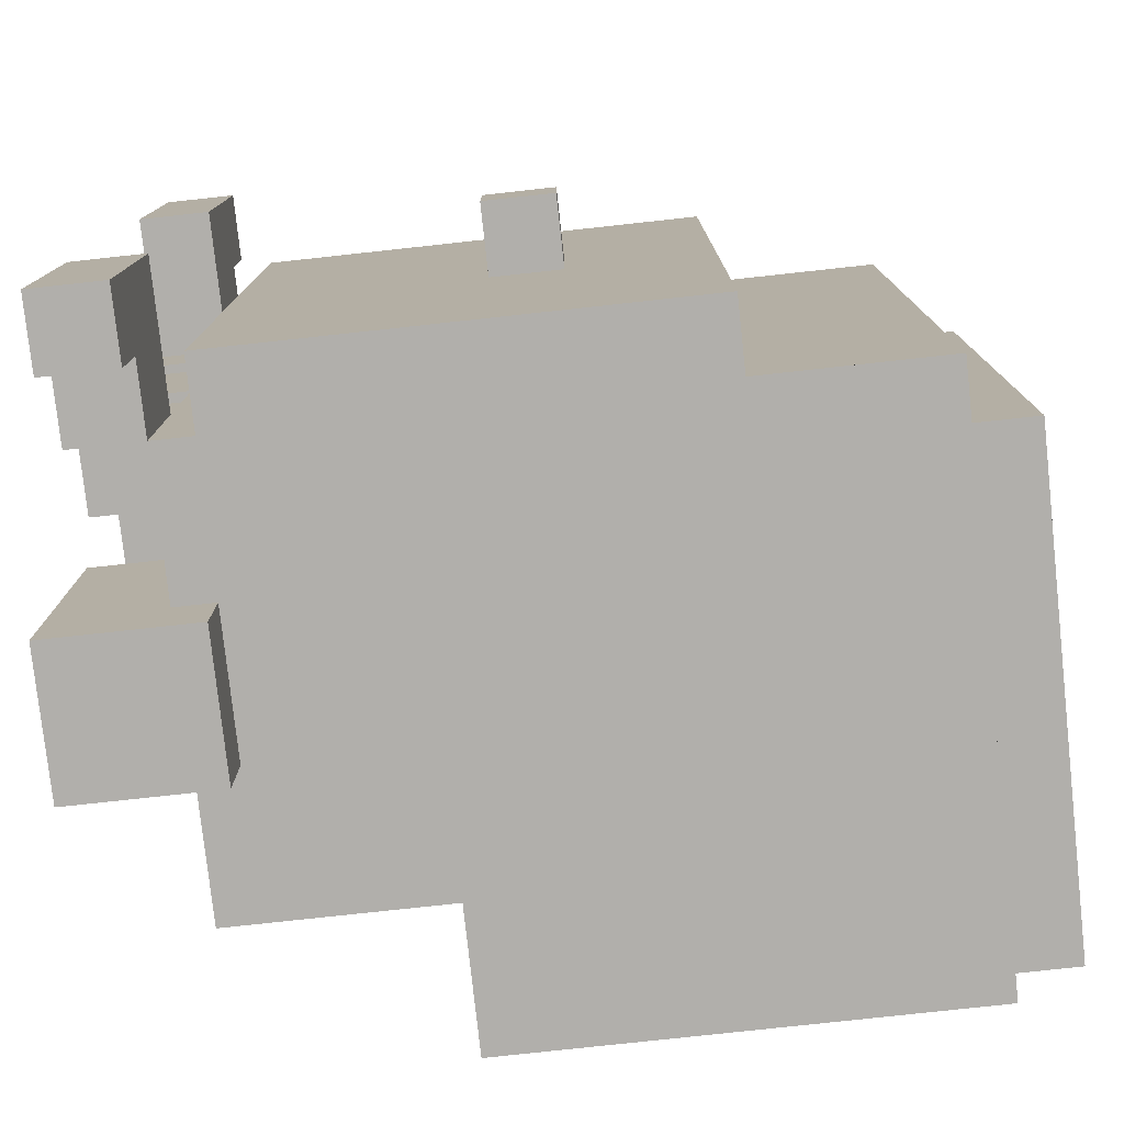
<metadata>
{"format":"obj","ext":"obj","renderer":"f3d","projection":"perspective","resolution":1024,"background":"white","views":[{"elev":-78.1,"azim":6.2,"up":"+Y"}]}
</metadata>
<code>
g samurai_mask
v -0.406 0.3116 0.3827
v -0.406 0.1244 0.3827
v -0.406 0.1244 0.3203
v -0.406 0.2492 0.3203
v -0.406 0.2492 0.2579
v -0.406 0.3116 0.2579
v -0.406 0.374 0.3827
v -0.406 0.374 0.2579
v -0.406 -0.1252 0.3203
v -0.406 0.1244 0.2579
v -0.406 -0.1252 0.2579
v -0.406 -0.25 0.3203
v -0.406 -0.1252 0.3827
v -0.406 -0.3124 0.3827
v -0.406 -0.3124 0.2579
v -0.406 -0.25 0.2579
v -0.406 -0.3748 0.2579
v -0.406 -0.3748 0.3827
v -0.3124 0.3116 0.5075
v -0.3124 0.2492 0.5075
v -0.3124 0.2492 0.4451
v -0.3124 0.3116 0.3827
v -0.3124 0.1244 0.4451
v -0.3124 0.1244 0.3827
v -0.3124 0.06198 0.5075
v -0.3124 0.06198 0.4451
v -0.3124 0.1244 0.5075
v -0.3748 0.374 0.6323
v -0.3748 0.1868 0.6323
v -0.3748 0.1868 0.5075
v -0.3748 0.2492 0.5075
v -0.3748 0.2492 0.4451
v -0.3748 0.1244 0.4451
v -0.3748 0.1244 0.5075
v -0.3748 0.3116 0.5075
v -0.3748 0.3116 0.5699
v -0.3748 0.374 0.5699
v -0.3748 0.06198 0.4451
v -0.3748 0.1244 0.3827
v -0.3748 0.1244 0.3203
v -0.3748 -0.06281 0.4451
v -0.3748 0.06198 0.5075
v -0.3748 -0.06281 0.5075
v -0.3748 -0.1252 0.3203
v -0.3748 -0.1252 0.3827
v -0.3748 -0.1252 0.4451
v -0.3748 -0.1876 0.5075
v -0.3748 -0.25 0.4451
v -0.3748 -0.1876 0.6323
v -0.3748 -0.25 0.5075
v -0.3748 -0.3124 0.5699
v -0.3748 -0.3124 0.5075
v -0.3748 -0.3748 0.5699
v -0.3748 -0.3748 0.6323
v -0.3748 -0.1252 0.5075
v -0.3748 0.2492 0.5075
v -0.3748 0.3116 0.5699
v -0.3748 0.374 0.6323
v -0.3124 -0.1252 0.5075
v -0.3124 -0.1252 0.4451
v -0.3124 -0.06281 0.4451
v -0.3124 -0.06281 0.5075
v -0.3124 -0.1252 0.3827
v -0.3124 -0.25 0.4451
v -0.3124 -0.3124 0.3827
v -0.3124 -0.25 0.5075
v -0.3124 -0.3124 0.5075
v 0.2844 -0.25 0.008351
v 0.2844 -0.3124 0.008351
v 0.2844 -0.3124 0.1955
v 0.2844 -0.25 0.3827
v 0.2844 -0.3124 0.5075
v 0.2844 0.3116 0.5075
v 0.2844 0.2492 0.3827
v 0.2844 0.3116 0.008351
v 0.2844 0.2492 0.008351
v 0.2844 0.3116 0.3827
v -0.2771 0.3116 0.5075
v -0.2771 -0.3124 0.5075
v -0.3124 -0.3124 0.5075
v -0.3124 -0.25 0.5075
v -0.3124 0.1244 0.5075
v -0.3124 0.3116 0.5075
v -0.3748 0.1244 0.5075
v -0.3124 0.1868 0.5075
v -0.3748 0.1868 0.5075
v -0.3124 0.1244 0.5075
v -0.3124 0.1868 0.5075
v -0.3124 0.3116 0.5075
v -0.3124 0.2492 0.5075
v -0.3124 0.06198 0.5075
v -0.3124 -0.06281 0.5075
v -0.3124 -0.1876 0.5075
v -0.3124 -0.25 0.5075
v -0.3124 -0.1252 0.5075
v -0.3124 -0.06281 0.5075
v -0.3748 -0.06281 0.5075
v -0.3124 0.06198 0.5075
v -0.3748 0.06198 0.5075
v -0.3124 -0.1876 0.5075
v -0.3748 -0.1252 0.5075
v -0.3124 -0.1252 0.5075
v -0.3748 -0.1876 0.5075
v -0.2771 0.3116 0.5075
v -0.2771 0.3116 0.5699
v -0.2771 -0.3124 0.5699
v -0.2771 -0.3124 0.5075
v 0.1244 -0.25 0.5075
v 0.1244 -0.3124 0.5075
v 0.1244 -0.3124 0.5699
v 0.1244 0.3116 0.5699
v 0.1244 0.2492 0.5075
v 0.1244 0.3116 0.5075
v -0.2771 0.2492 0.1331
v -0.1252 0.2492 0.1331
v -0.1252 0.3116 0.1331
v -0.2771 0.3116 0.1331
v -0.2771 -0.3124 0.1331
v -0.1252 -0.3124 0.1331
v -0.1252 -0.25 0.1331
v -0.2771 -0.25 0.1331
v -0.1252 0.2492 0.008351
v -0.06281 0.2492 0.008351
v -0.06281 0.3116 0.008351
v -0.1252 0.3116 0.008351
v 0.2844 0.3116 0.008351
v 0.2844 0.2492 0.008351
v -0.1252 -0.3124 0.008351
v -0.06281 -0.3124 0.008351
v -0.06281 -0.25 0.008351
v -0.1252 -0.25 0.008351
v 0.2844 -0.25 0.008351
v 0.2844 -0.3124 0.008351
v -0.1252 0.2492 0.1331
v -0.1252 0.2492 0.008351
v -0.1252 0.3116 0.008351
v -0.1252 0.3116 0.1331
v -0.1252 -0.3124 0.1331
v -0.1252 -0.3124 0.008351
v -0.1252 -0.25 0.008351
v -0.1252 -0.25 0.1331
v -0.3124 0.3116 0.2579
v -0.3124 0.3116 0.1331
v -0.2771 0.3116 0.1331
v -0.2771 0.3116 0.5075
v -0.3124 0.3116 0.3827
v -0.3124 0.3116 0.5075
v 0.1244 -0.3124 0.5699
v -0.2771 -0.3124 0.5699
v -0.2771 0.3116 0.5699
v 0.1244 0.3116 0.5699
v 0.1244 0.3116 0.5075
v 0.2844 0.3116 0.5075
v 0.1244 0.2492 0.5075
v 0.1244 -0.25 0.5075
v 0.1244 -0.3124 0.5075
v 0.2844 -0.3124 0.5075
v 0.2844 -0.3124 0.1955
v 0.2844 -0.3124 0.008351
v -0.06281 -0.3124 0.008351
v -0.1252 -0.3124 0.008351
v -0.1252 -0.3124 0.1331
v -0.2771 -0.3124 0.1331
v -0.2771 -0.3124 0.5075
v 0.2844 -0.3124 0.5075
v 0.1244 -0.3124 0.5699
v 0.1244 -0.3124 0.5075
v -0.2771 -0.3124 0.5699
v -0.2771 -0.3124 0.5075
v 0.1244 -0.3124 0.5075
v 0.2844 -0.3124 0.5075
v -0.3124 -0.1252 0.2579
v -0.3124 -0.06281 0.2579
v -0.3124 0.06198 0.2579
v -0.3124 0.1244 0.2579
v -0.3124 0.1244 0.2579
v -0.406 0.1244 0.2579
v -0.3124 -0.1252 0.2579
v -0.406 -0.1252 0.2579
v -0.3124 -0.1252 0.2579
v -0.406 -0.1252 0.2579
v -0.406 -0.1252 0.3203
v -0.3124 -0.1252 0.3203
v -0.406 -0.1252 0.3203
v -0.3748 -0.1252 0.3203
v -0.3124 -0.1252 0.3203
v -0.3124 -0.25 0.2579
v -0.406 -0.25 0.2579
v -0.406 -0.3124 0.2579
v -0.3124 -0.3124 0.2579
v -0.406 -0.3748 0.2579
v -0.3124 -0.3748 0.2579
v -0.3124 -0.1252 0.3827
v -0.3748 -0.1252 0.3827
v -0.3748 -0.1252 0.4451
v -0.3124 -0.1252 0.4451
v -0.3124 -0.1252 0.4451
v -0.3748 -0.1252 0.4451
v -0.3748 -0.06281 0.4451
v -0.3124 -0.06281 0.4451
v -0.3124 -0.06281 0.4451
v -0.3748 -0.06281 0.4451
v -0.3748 -0.06281 0.5075
v -0.3124 -0.06281 0.5075
v -0.3124 0.06198 0.5075
v -0.3748 0.06198 0.5075
v -0.3748 0.06198 0.4451
v -0.3124 0.06198 0.4451
v -0.3124 0.06198 0.4451
v -0.3748 0.06198 0.4451
v -0.3748 0.1244 0.4451
v -0.3124 0.1244 0.4451
v -0.3124 0.1244 0.4451
v -0.3748 0.1244 0.4451
v -0.3748 0.1244 0.3827
v -0.3124 0.1244 0.3827
v -0.406 0.3116 0.3827
v -0.3124 0.3116 0.3827
v -0.3124 0.1244 0.3827
v -0.3748 0.1244 0.3827
v -0.406 0.1244 0.3827
v -0.406 0.374 0.3827
v -0.3124 0.374 0.3827
v -0.406 0.3116 0.2579
v -0.406 0.2492 0.2579
v -0.3124 0.2492 0.2579
v -0.3124 0.3116 0.2579
v -0.3124 0.374 0.2579
v -0.406 0.374 0.2579
v -0.406 0.3116 0.2579
v -0.3124 0.3116 0.2579
v -0.3748 0.1244 0.3203
v -0.3124 0.1244 0.3203
v -0.3124 0.2492 0.3203
v -0.406 0.2492 0.3203
v -0.406 0.2492 0.3203
v -0.406 0.1244 0.3203
v -0.3748 0.1244 0.3203
v -0.406 0.1244 0.3203
v -0.406 0.1244 0.2579
v -0.3124 0.1244 0.2579
v -0.3124 0.1244 0.3203
v -0.3124 0.1244 0.3203
v -0.3748 0.1244 0.3203
v -0.406 0.1244 0.3203
v -0.3748 0.1244 0.4451
v -0.3124 0.2492 0.4451
v -0.3748 0.2492 0.4451
v -0.3124 0.2492 0.4451
v -0.3748 0.1244 0.4451
v -0.3124 0.1244 0.4451
v -0.3748 0.1244 0.5075
v -0.3124 0.1244 0.4451
v -0.3748 0.1244 0.4451
v -0.3124 0.1244 0.4451
v -0.3748 0.1244 0.5075
v -0.3124 0.1244 0.5075
v -0.3124 0.2492 0.5075
v -0.3748 0.2492 0.5075
v -0.3748 0.2492 0.4451
v -0.3124 0.2492 0.4451
v -0.3748 -0.25 0.4451
v -0.3124 -0.1252 0.4451
v -0.3748 -0.1252 0.4451
v -0.3124 -0.1252 0.4451
v -0.3748 -0.25 0.4451
v -0.3124 -0.25 0.4451
v -0.3124 -0.25 0.4451
v -0.3748 -0.25 0.4451
v -0.3748 -0.25 0.5075
v -0.3124 -0.25 0.5075
v -0.3748 -0.1252 0.4451
v -0.3124 -0.1252 0.5075
v -0.3748 -0.1252 0.5075
v -0.3124 -0.1252 0.5075
v -0.3748 -0.1252 0.4451
v -0.3124 -0.1252 0.4451
v -0.3124 0.3116 0.5075
v -0.3124 0.3116 0.5699
v -0.3748 0.3116 0.5699
v -0.3748 0.3116 0.5075
v -0.3748 -0.3124 0.5075
v -0.3748 -0.3124 0.5699
v -0.3124 -0.3124 0.5699
v -0.3124 -0.3124 0.5075
v -0.3748 0.3116 0.5075
v -0.3124 0.2492 0.5075
v -0.3124 0.3116 0.5075
v -0.3124 0.2492 0.5075
v -0.3748 0.3116 0.5075
v -0.3748 0.2492 0.5075
v -0.3124 -0.3124 0.5075
v -0.3748 -0.25 0.5075
v -0.3748 -0.3124 0.5075
v -0.3748 -0.25 0.5075
v -0.3124 -0.3124 0.5075
v -0.3124 -0.25 0.5075
v -0.3124 -0.3124 0.5699
v -0.3124 -0.3748 0.5699
v -0.3124 -0.3748 0.6323
v -0.3124 -0.1876 0.6323
v -0.3124 -0.25 0.5075
v -0.3124 -0.1876 0.5075
v -0.3124 -0.25 0.5075
v -0.3124 -0.3124 0.5075
v -0.3124 -0.3124 0.5699
v -0.3124 0.2492 0.5075
v -0.3124 0.3116 0.5699
v -0.3124 0.3116 0.5075
v -0.3124 0.374 0.6323
v -0.3124 0.2492 0.5075
v -0.3124 0.1868 0.6323
v -0.3124 0.1868 0.5075
v -0.3124 0.374 0.5699
v -0.3124 0.374 0.5699
v -0.3124 0.374 0.6323
v -0.3748 0.374 0.6323
v -0.3748 0.374 0.5699
v -0.3748 0.1868 0.5075
v -0.3748 0.1868 0.6323
v -0.3124 0.1868 0.6323
v -0.3124 0.1868 0.5075
v -0.3124 -0.1876 0.5075
v -0.3124 -0.1876 0.6323
v -0.3748 -0.1876 0.6323
v -0.3748 -0.1876 0.5075
v -0.3748 -0.3748 0.5699
v -0.3748 -0.3748 0.6323
v -0.3124 -0.3748 0.6323
v -0.3124 -0.3748 0.5699
v -0.3124 0.3116 0.5699
v -0.3124 0.374 0.5699
v -0.3748 0.374 0.5699
v -0.3748 0.3116 0.5699
v -0.3748 0.1868 0.6323
v -0.3748 0.374 0.6323
v -0.3124 0.374 0.6323
v -0.3124 0.1868 0.6323
v -0.3748 -0.3124 0.5699
v -0.3748 -0.3748 0.5699
v -0.3124 -0.3748 0.5699
v -0.3124 -0.3124 0.5699
v -0.3124 -0.1876 0.6323
v -0.3124 -0.3748 0.6323
v -0.3748 -0.3748 0.6323
v -0.3748 -0.1876 0.6323
v -0.406 0.1244 0.3827
v -0.3748 0.1244 0.3203
v -0.406 0.1244 0.3203
v -0.3748 0.1244 0.3203
v -0.406 0.1244 0.3827
v -0.3748 0.1244 0.3827
v -0.3124 0.2492 0.2579
v -0.406 0.2492 0.2579
v -0.406 0.2492 0.3203
v -0.3124 0.2492 0.3203
v -0.406 0.1244 0.3203
v -0.3748 -0.1252 0.3203
v -0.406 -0.1252 0.3203
v -0.3748 -0.1252 0.3203
v -0.3748 0.1244 0.3203
v -0.406 -0.1252 0.3203
v -0.3748 -0.1252 0.3827
v -0.406 -0.1252 0.3827
v -0.3748 -0.1252 0.3827
v -0.406 -0.1252 0.3203
v -0.3748 -0.1252 0.3203
v -0.406 -0.25 0.3203
v -0.3124 -0.25 0.3203
v -0.3124 -0.1252 0.3203
v -0.3748 -0.1252 0.3203
v -0.3748 -0.1252 0.3203
v -0.406 -0.1252 0.3203
v -0.406 -0.25 0.3203
v -0.3124 -0.25 0.3203
v -0.406 -0.25 0.3203
v -0.406 -0.25 0.2579
v -0.3124 -0.25 0.2579
v -0.3124 -0.1252 0.3827
v -0.3124 -0.3124 0.3827
v -0.406 -0.3124 0.3827
v -0.3748 -0.1252 0.3827
v -0.406 -0.1252 0.3827
v -0.3124 -0.3748 0.3827
v -0.406 -0.3748 0.3827
v -0.2771 0.3116 0.3827
v -0.2771 0.374 0.3827
v -0.2771 0.374 0.2579
v -0.2771 0.3116 0.2579
v -0.2771 -0.3124 0.2579
v -0.2771 -0.3748 0.2579
v -0.2771 -0.3748 0.3827
v -0.2771 -0.3124 0.3827
v -0.3124 0.3116 0.2579
v -0.406 0.3116 0.3827
v -0.3124 0.3116 0.3827
v -0.406 0.3116 0.3827
v -0.3124 0.3116 0.2579
v -0.406 0.3116 0.2579
v -0.406 0.374 0.2579
v -0.3124 0.374 0.2579
v -0.3124 0.374 0.3827
v -0.406 0.374 0.3827
v -0.406 0.374 0.3827
v -0.3124 0.3116 0.3827
v -0.406 0.3116 0.3827
v -0.3124 -0.3124 0.3827
v -0.406 -0.3124 0.2579
v -0.3124 -0.3124 0.2579
v -0.406 -0.3124 0.2579
v -0.3124 -0.3124 0.3827
v -0.406 -0.3124 0.3827
v -0.3124 -0.3748 0.3827
v -0.406 -0.3124 0.3827
v -0.3124 -0.3124 0.3827
v -0.406 -0.3748 0.3827
v -0.3124 -0.3748 0.3827
v -0.3124 -0.3748 0.2579
v -0.406 -0.3748 0.2579
v -0.406 -0.3748 0.2579
v -0.3124 -0.3124 0.2579
v -0.406 -0.3124 0.2579
v -0.2771 0.374 0.2579
v -0.3124 0.374 0.2579
v -0.3124 0.3116 0.2579
v -0.2771 0.3116 0.2579
v -0.2771 0.374 0.3827
v -0.3124 0.374 0.3827
v -0.3124 0.374 0.2579
v -0.2771 0.374 0.2579
v -0.2771 0.3116 0.3827
v -0.3124 0.3116 0.3827
v -0.3124 0.374 0.3827
v -0.2771 0.374 0.3827
v -0.2771 -0.3748 0.3827
v -0.3124 -0.3748 0.3827
v -0.3124 -0.3124 0.3827
v -0.2771 -0.3124 0.3827
v -0.2771 -0.3748 0.2579
v -0.3124 -0.3748 0.2579
v -0.3124 -0.3748 0.3827
v -0.2771 -0.3748 0.3827
v -0.2771 -0.3124 0.2579
v -0.3124 -0.3124 0.2579
v -0.3124 -0.3748 0.2579
v -0.2771 -0.3748 0.2579
v -0.06281 0.03078 0.6323
v -0.000416 0.03078 0.6323
v -0.000416 -0.03161 0.6323
v -0.06281 -0.03161 0.6323
v -0.06281 0.03078 0.5699
v -0.06281 0.03078 0.6323
v -0.06281 -0.03161 0.6323
v -0.06281 -0.03161 0.5699
v -0.06281 -0.03161 0.5699
v -0.06281 -0.03161 0.6323
v -0.000416 -0.03161 0.6323
v -0.000415 -0.03161 0.5699
v -0.000415 -0.03161 0.5699
v -0.000416 -0.03161 0.6323
v -0.000416 0.03078 0.6323
v -0.000416 0.03078 0.5699
v -0.000416 0.03078 0.5699
v -0.000416 0.03078 0.6323
v -0.06281 0.03078 0.6323
v -0.06281 0.03078 0.5699
v 0.3468 -0.25 0.4451
v 0.2844 -0.25 0.4451
v 0.2844 0.2492 0.4451
v 0.3468 0.2492 0.4451
v 0.3468 -0.25 0.008351
v 0.3468 0.2492 0.008351
v 0.2844 0.2492 0.008351
v 0.2844 -0.25 0.008351
v 0.3468 -0.25 0.008351
v 0.2844 -0.25 0.008351
v 0.2844 -0.25 0.4451
v 0.3468 -0.25 0.4451
v 0.3468 0.2492 0.008351
v 0.3468 -0.25 0.008351
v 0.3468 -0.25 0.4451
v 0.3468 0.2492 0.4451
v 0.2844 0.2492 0.008351
v 0.3468 0.2492 0.008351
v 0.3468 0.2492 0.4451
v 0.2844 0.2492 0.4451
v -0.3124 0.3116 0.1331
v -0.3124 0.2492 0.1331
v -0.2771 0.2492 0.1331
v -0.2771 0.3116 0.1331
v -0.3124 0.3116 0.2579
v -0.3124 0.2492 0.2579
v -0.3124 0.2492 0.1331
v -0.3124 0.3116 0.1331
v -0.3124 -0.3124 0.1331
v -0.3124 -0.25 0.1331
v -0.3124 -0.25 0.2579
v -0.3124 -0.3124 0.2579
v -0.2771 -0.3124 0.1331
v -0.2771 -0.25 0.1331
v -0.3124 -0.25 0.1331
v -0.3124 -0.3124 0.1331
v -0.1252 0.2492 0.008351
v -0.1252 0.2492 0.1331
v -0.06281 0.2492 0.1331
v -0.06281 0.2492 0.008351
v 0.2844 0.2492 0.1331
v 0.2844 0.2492 0.008351
v -0.06281 0.2492 0.3203
v -0.1252 0.2492 0.3203
v -0.2771 0.2492 0.1331
v -0.2771 0.2492 0.3203
v 0.2844 0.2492 0.3203
v -0.06281 -0.25 0.008351
v -0.06281 -0.25 0.1331
v -0.1252 -0.25 0.1331
v -0.1252 -0.25 0.008351
v 0.2844 -0.25 0.008351
v 0.2844 -0.25 0.1331
v -0.1252 -0.25 0.3203
v -0.2771 -0.25 0.3203
v -0.2771 -0.25 0.1331
v -0.3124 -0.25 0.3203
v -0.3124 -0.25 0.1331
v -0.06281 -0.25 0.3203
v 0.2844 -0.25 0.3203
v 0.2844 0.2492 0.008351
v 0.2844 0.2492 0.1331
v 0.2844 -0.25 0.1331
v 0.2844 -0.25 0.008351
v 0.2844 -0.25 0.3203
v 0.2844 0.2492 0.3203
v -0.3124 0.2492 0.1331
v -0.3124 0.2492 0.3203
v -0.2771 0.2492 0.3203
v -0.2771 0.2492 0.1331
v -0.2771 0.3116 0.5699
v -0.2771 0.3116 0.5075
v 0.1244 0.3116 0.5075
v 0.1244 0.3116 0.5699
v -0.2771 0.3116 0.1331
v -0.1252 0.3116 0.1331
v 0.2844 0.3116 0.3827
v 0.2844 0.3116 0.5075
v 0.2844 0.3116 0.008351
v -0.06281 0.3116 0.008351
v -0.1252 0.3116 0.008351
v 0.2844 0.3116 0.5075
v 0.1244 0.3116 0.5075
v -0.2771 0.3116 0.5075
v -0.2771 -0.3124 0.5075
v -0.2771 -0.3124 0.1331
v -0.3124 -0.3124 0.1331
v -0.3124 -0.3124 0.2579
v -0.3124 -0.3124 0.3827
v -0.3124 -0.3124 0.5075
v 0.2844 0.2492 0.3203
v -0.3124 0.2492 0.3203
v -0.3124 -0.25 0.3203
v 0.2844 -0.25 0.3203
g samurai_mask_0
f -558 -559 -560
f -560 -557 -558
f -560 -556 -557
f -560 -555 -556
f -560 -554 -555
f -554 -553 -555
f -558 -551 -552
f -551 -550 -552
f -548 -552 -549
f -547 -548 -549
f -547 -549 -546
f -546 -549 -545
f -547 -546 -544
f -544 -543 -547
f -540 -541 -542
f -540 -542 -539
f -538 -540 -539
f -539 -537 -538
f -538 -535 -536
f -534 -538 -536
f -531 -532 -533
f -533 -530 -531
f -531 -530 -529
f -531 -529 -528
f -528 -527 -531
f -525 -526 -530
f -533 -524 -525
f -522 -523 -528
f -523 -522 -521
f -520 -523 -521
f -519 -523 -520
f -520 -518 -519
f -520 -521 -517
f -520 -517 -516
f -516 -515 -520
f -515 -513 -514
f -512 -514 -513
f -512 -513 -511
f -512 -511 -510
f -509 -510 -511
f -512 -510 -508
f -508 -507 -512
f -514 -506 -515
f -503 -504 -505
f -500 -501 -502
f -499 -500 -502
f -497 -501 -498
f -497 -498 -496
f -495 -497 -496
f -496 -494 -495
f -491 -492 -493
f -493 -490 -491
f -489 -491 -490
f -490 -488 -489
f -490 -487 -488
f -486 -488 -487
f -487 -485 -486
f -486 -484 -488
f -481 -482 -483
f -483 -480 -481
f -479 -480 -483
f -483 -478 -479
f -476 -477 -479
f -476 -475 -477
f -472 -473 -474
f -472 -471 -473
f -469 -474 -470
f -474 -469 -468
f -468 -467 -474
f -469 -466 -468
f -463 -464 -465
f -463 -462 -464
f -459 -460 -461
f -460 -458 -461
f -455 -456 -457
f -454 -455 -457
f -451 -452 -453
f -453 -450 -451
f -453 -449 -450
f -449 -448 -450
f -445 -446 -447
f -444 -445 -447
f -441 -442 -443
f -440 -441 -443
f -437 -438 -439
f -436 -437 -439
f -437 -435 -438
f -435 -434 -438
f -431 -432 -433
f -430 -431 -433
f -431 -429 -432
f -429 -428 -432
f -425 -426 -427
f -424 -425 -427
f -421 -422 -423
f -420 -421 -423
f -417 -418 -419
f -419 -416 -417
f -419 -415 -416
f -415 -414 -416
f -411 -412 -413
f -410 -411 -413
f -407 -408 -409
f -408 -407 -406
f -408 -406 -405
f -405 -404 -408
f -401 -402 -403
f -403 -400 -401
f -403 -399 -400
f -403 -398 -399
f -403 -397 -398
f -403 -396 -397
f -394 -395 -397
f -395 -393 -397
f -390 -391 -392
f -387 -388 -389
f -389 -386 -387
f -383 -384 -385
f -383 -382 -384
f -379 -380 -381
f -381 -378 -379
f -375 -376 -377
f -372 -373 -374
f -371 -372 -374
f -369 -370 -371
f -366 -367 -368
f -365 -366 -368
f -362 -363 -364
f -361 -362 -364
f -358 -359 -360
f -357 -358 -360
f -354 -355 -356
f -353 -354 -356
f -350 -351 -352
f -349 -350 -352
f -346 -347 -348
f -345 -346 -348
f -342 -343 -344
f -344 -341 -342
f -344 -340 -341
f -338 -339 -343
f -335 -336 -337
f -334 -335 -337
f -332 -333 -337
f -330 -331 -333
f -327 -328 -329
f -329 -326 -327
f -323 -324 -325
f -320 -321 -322
f -322 -319 -320
f -316 -317 -318
f -313 -314 -315
f -310 -311 -312
f -307 -308 -309
f -304 -305 -306
f -301 -302 -303
f -300 -301 -303
f -297 -298 -299
f -294 -295 -296
f -291 -292 -293
f -290 -291 -293
f -287 -288 -289
f -284 -285 -286
f -281 -282 -283
f -280 -281 -283
f -277 -278 -279
f -276 -277 -279
f -273 -274 -275
f -270 -271 -272
f -267 -268 -269
f -264 -265 -266
f -261 -262 -263
f -263 -260 -261
f -263 -259 -260
f -259 -258 -260
f -255 -256 -257
f -252 -253 -254
f -250 -253 -251
f -250 -251 -249
f -249 -248 -250
f -253 -247 -251
f -244 -245 -246
f -243 -244 -246
f -240 -241 -242
f -239 -240 -242
f -236 -237 -238
f -235 -236 -238
f -232 -233 -234
f -231 -232 -234
f -228 -229 -230
f -227 -228 -230
f -224 -225 -226
f -223 -224 -226
f -220 -221 -222
f -219 -220 -222
f -216 -217 -218
f -215 -216 -218
f -212 -213 -214
f -209 -210 -211
f -206 -207 -208
f -205 -206 -208
f -202 -203 -204
f -200 -204 -201
f -197 -198 -199
f -194 -195 -196
f -191 -192 -193
f -190 -191 -193
f -187 -188 -189
f -184 -185 -186
f -183 -184 -186
f -180 -181 -182
f -182 -179 -180
f -179 -178 -180
f -176 -177 -180
f -173 -174 -175
f -172 -173 -175
f -169 -170 -171
f -168 -169 -171
f -165 -166 -167
f -162 -163 -164
f -159 -160 -161
f -158 -159 -161
f -155 -156 -157
f -152 -153 -154
f -149 -150 -151
f -146 -147 -148
f -143 -144 -145
f -142 -143 -145
f -139 -140 -141
f -136 -137 -138
f -135 -136 -138
f -132 -133 -134
f -131 -132 -134
f -128 -129 -130
f -127 -128 -130
f -124 -125 -126
f -123 -124 -126
f -120 -121 -122
f -119 -120 -122
f -116 -117 -118
f -115 -116 -118
f -112 -113 -114
f -111 -112 -114
f -108 -109 -110
f -107 -108 -110
f -104 -105 -106
f -103 -104 -106
f -100 -101 -102
f -99 -100 -102
f -96 -97 -98
f -95 -96 -98
f -92 -93 -94
f -91 -92 -94
f -88 -89 -90
f -87 -88 -90
f -84 -85 -86
f -83 -84 -86
f -80 -81 -82
f -79 -80 -82
f -76 -77 -78
f -75 -76 -78
f -72 -73 -74
f -71 -72 -74
f -68 -69 -70
f -67 -68 -70
f -64 -65 -66
f -63 -64 -66
f -60 -61 -62
f -59 -60 -62
f -56 -57 -58
f -55 -56 -58
f -54 -56 -55
f -53 -54 -55
f -56 -52 -57
f -52 -51 -57
f -57 -51 -50
f -51 -49 -50
f -48 -52 -56
f -54 -48 -56
f -45 -46 -47
f -44 -45 -47
f -47 -46 -43
f -46 -42 -43
f -45 -41 -46
f -40 -41 -45
f -39 -40 -45
f -38 -40 -39
f -37 -38 -39
f -41 -36 -46
f -46 -36 -42
f -36 -35 -42
f -32 -33 -34
f -31 -32 -34
f -32 -30 -33
f -30 -29 -33
f -26 -27 -28
f -25 -26 -28
f -22 -23 -24
f -24 -21 -22
f -19 -20 -23
f -23 -18 -19
f -23 -17 -18
f -19 -18 -16
f -19 -16 -15
f -15 -14 -19
f -11 -12 -13
f -8 -9 -10
f -10 -7 -8
f -10 -6 -7
f -10 -5 -6
f -2 -3 -4
f -1 -2 -4

</code>
